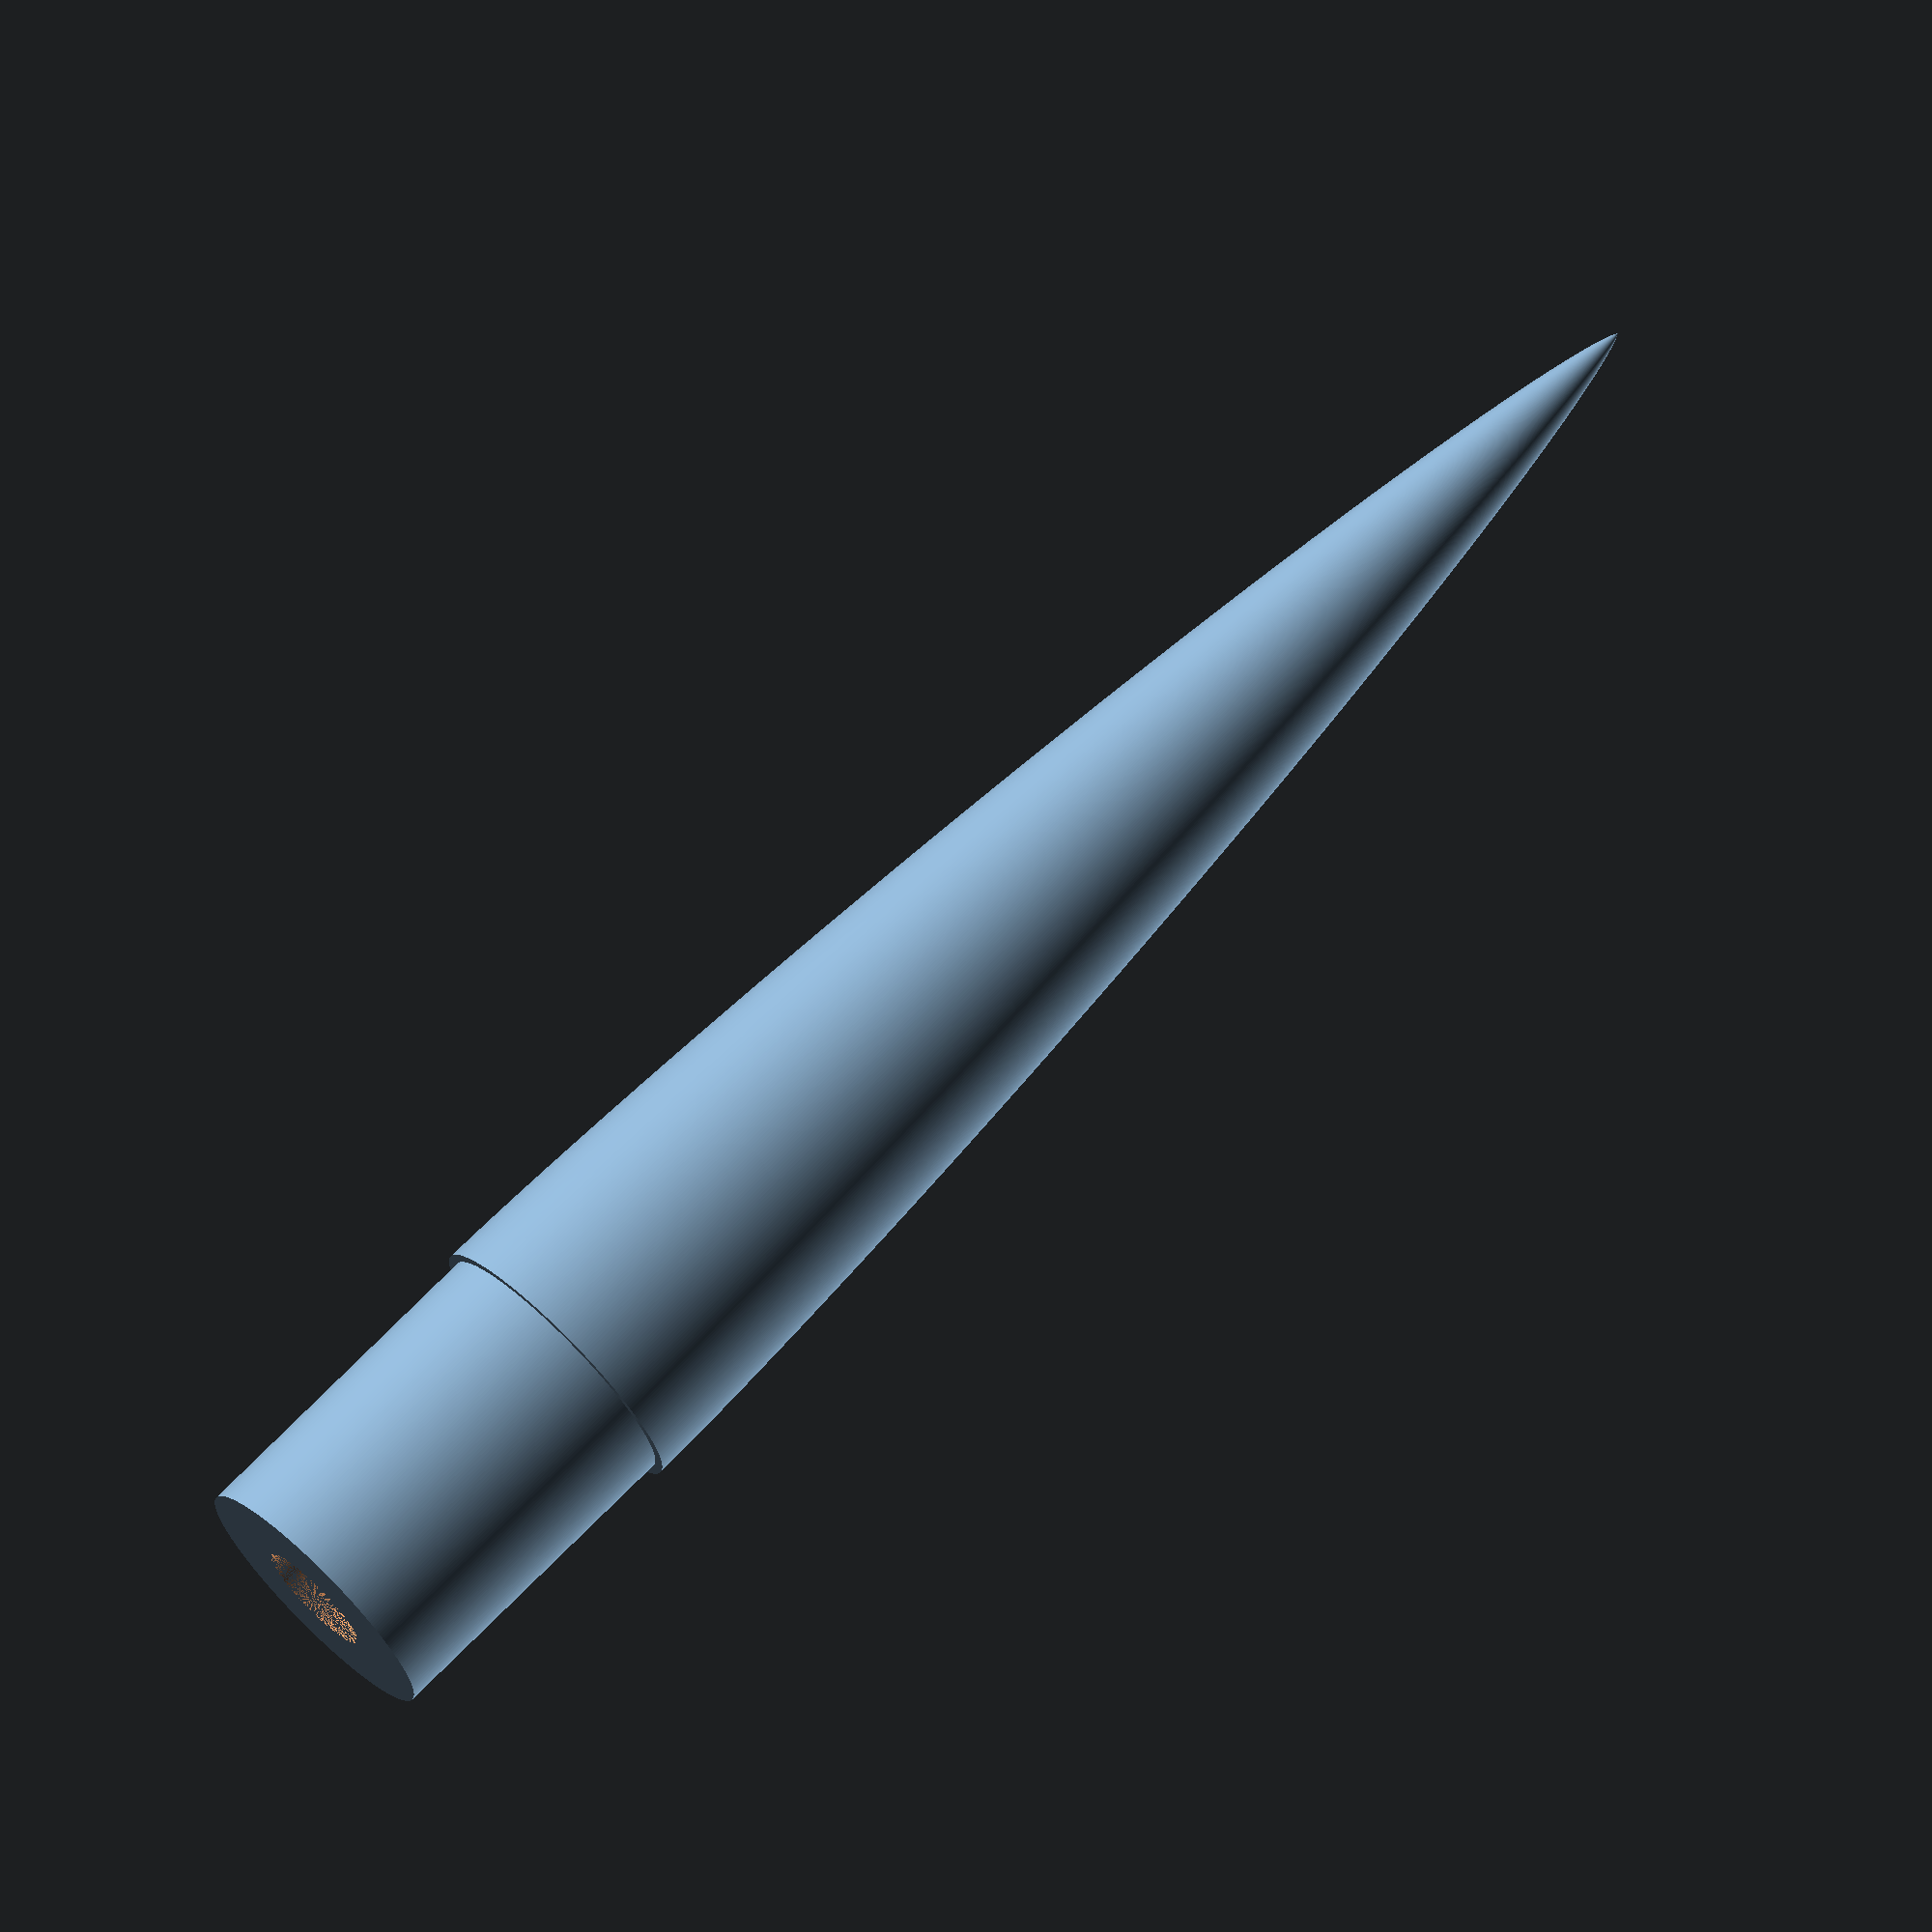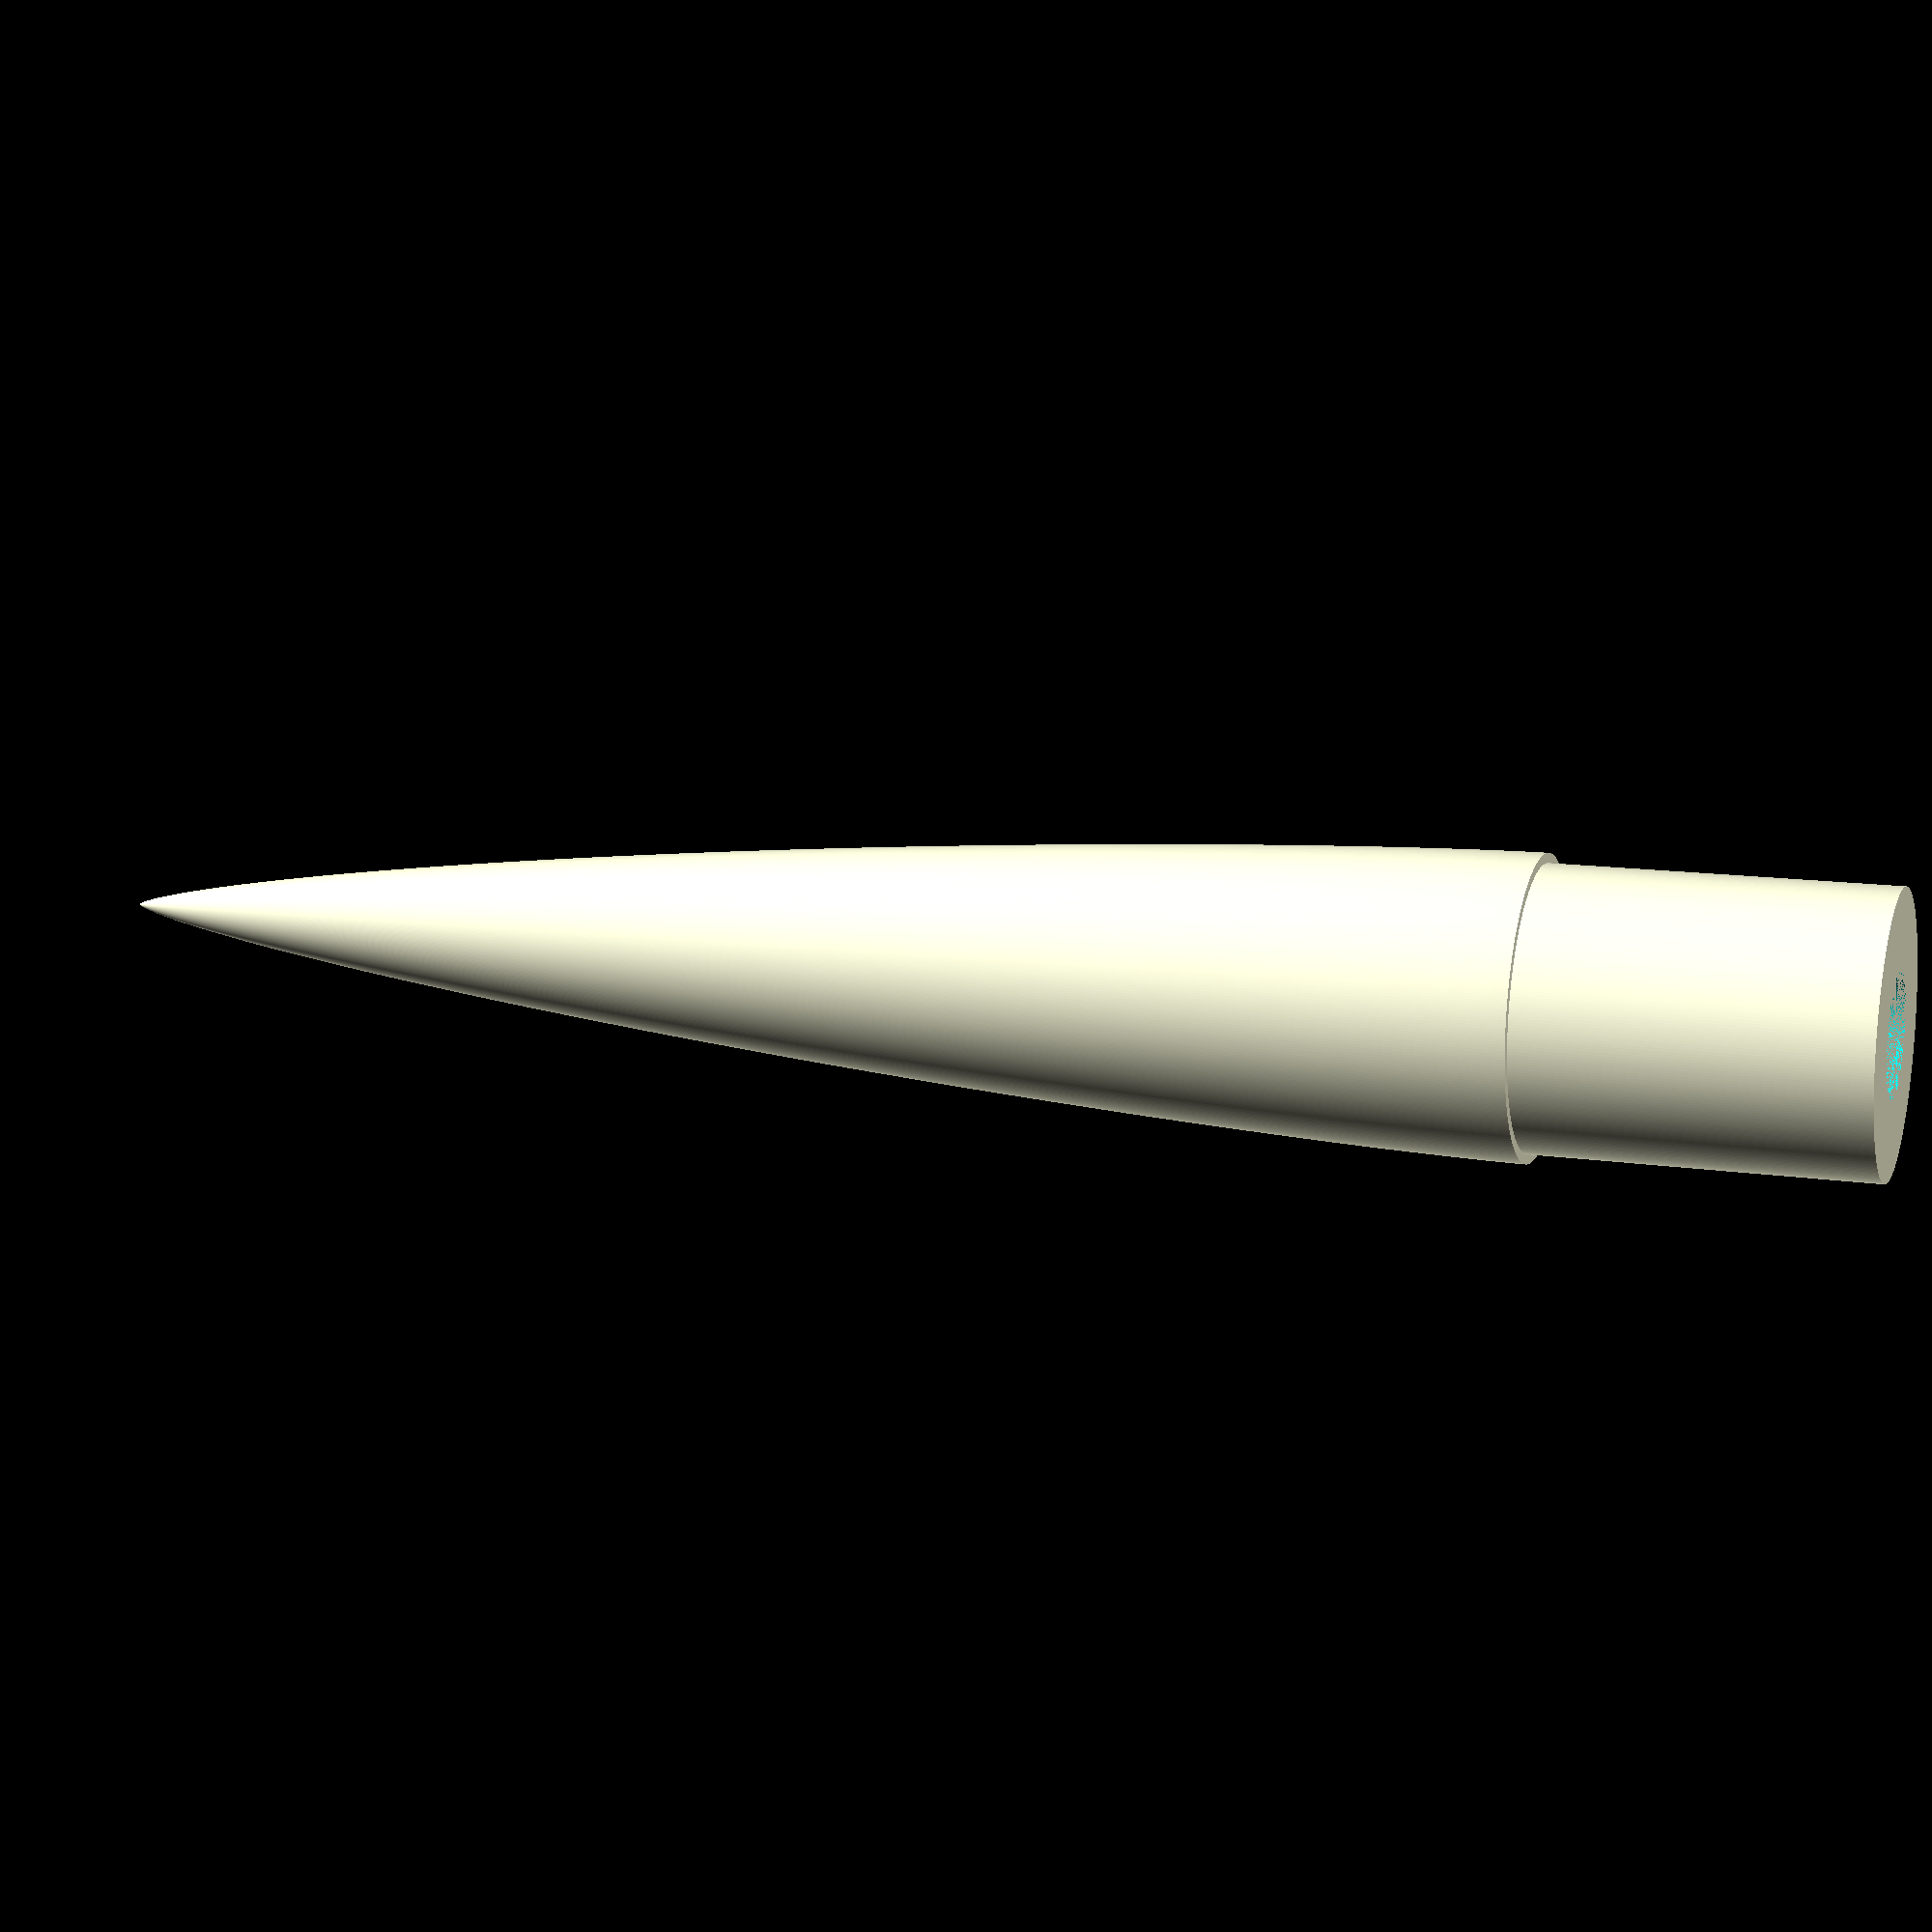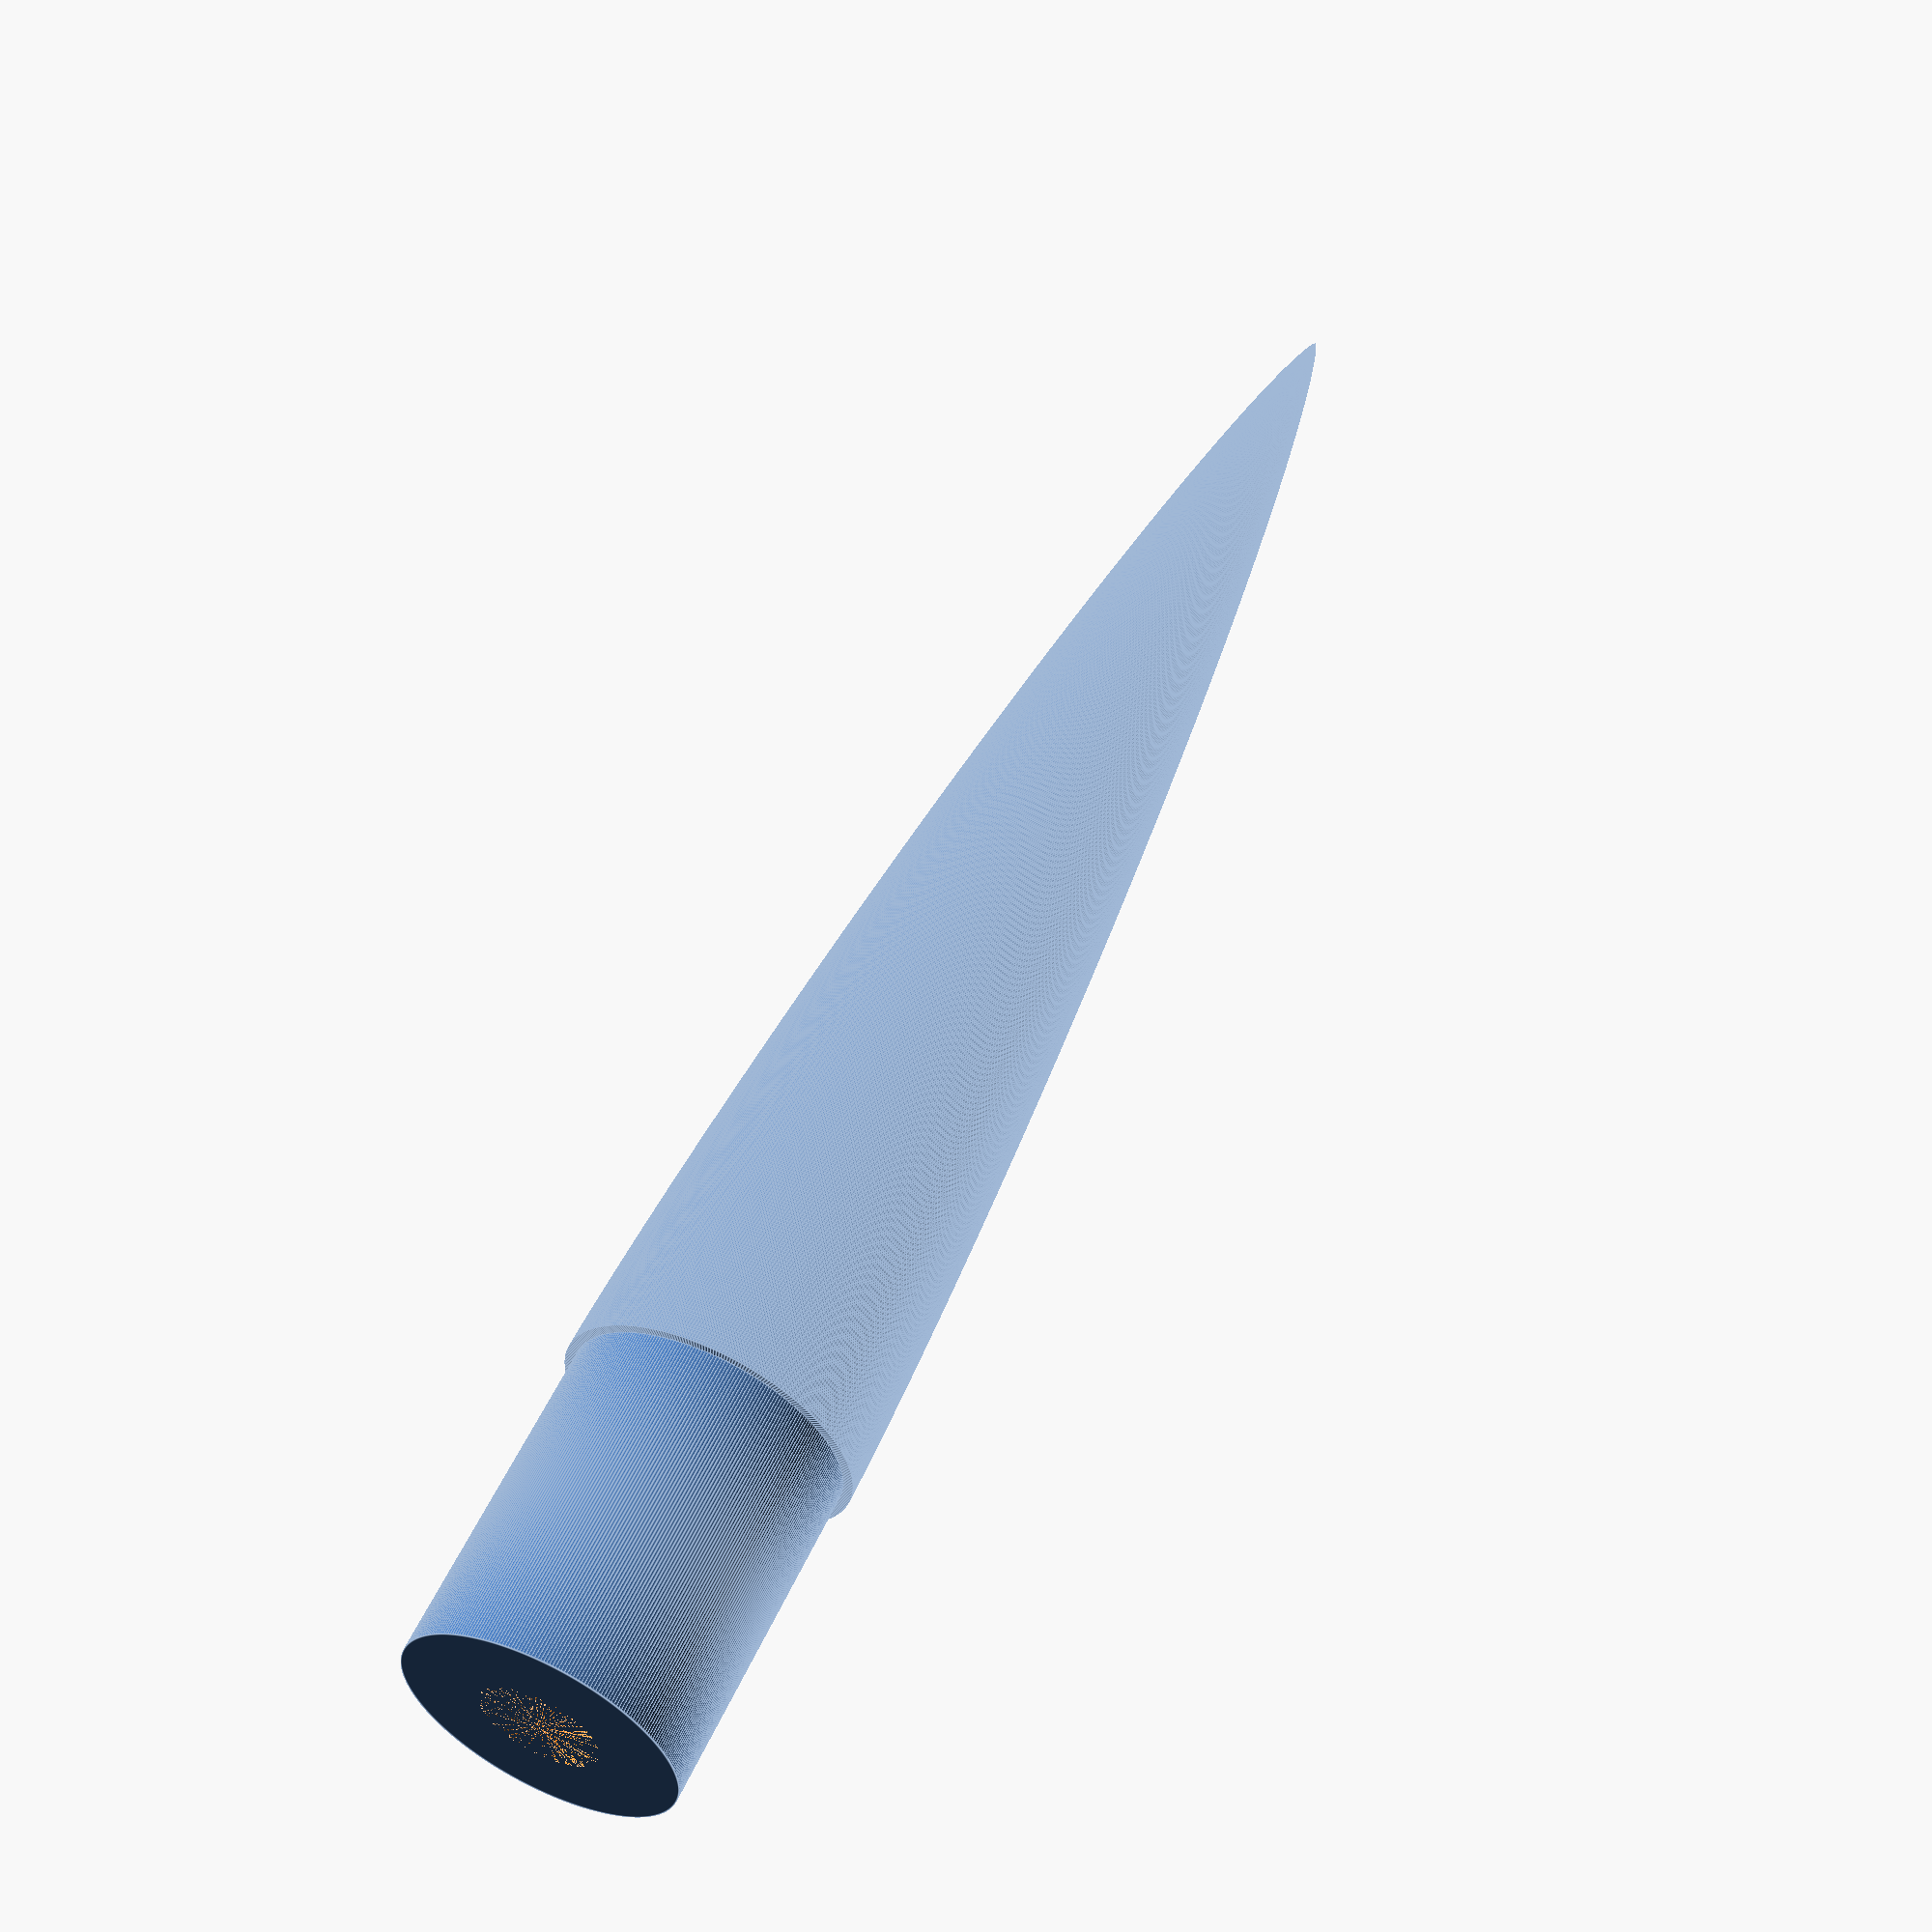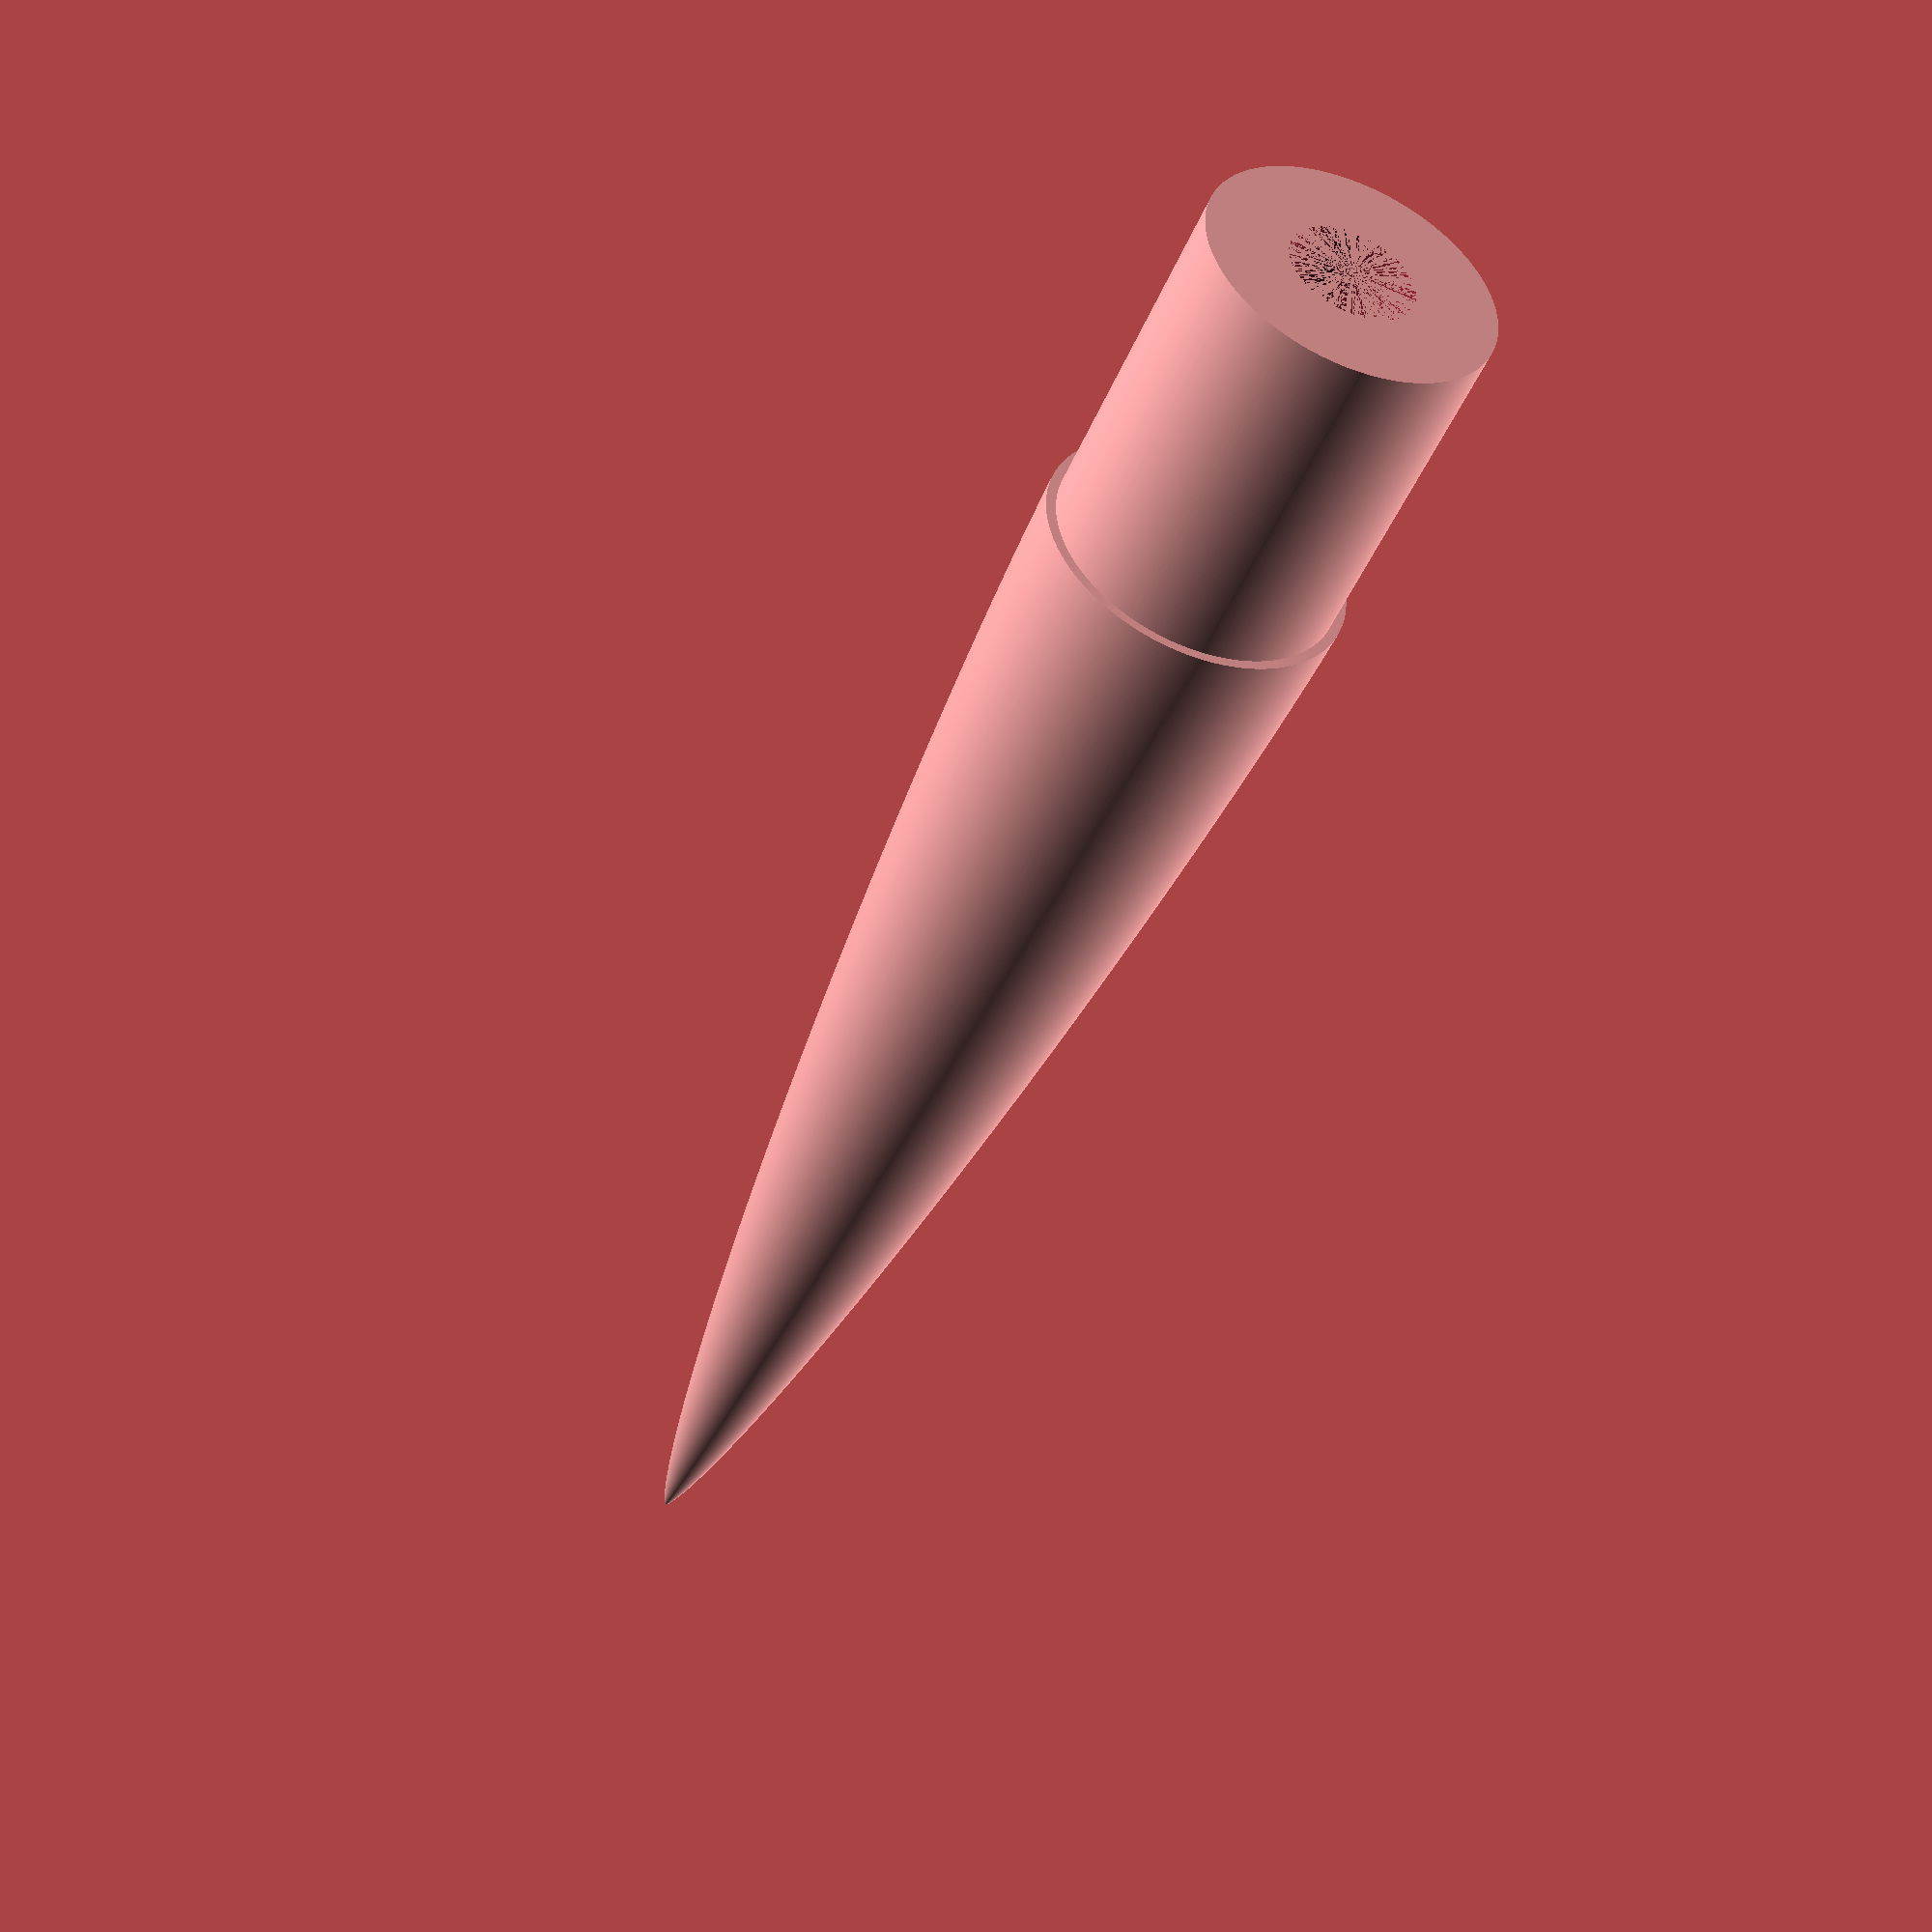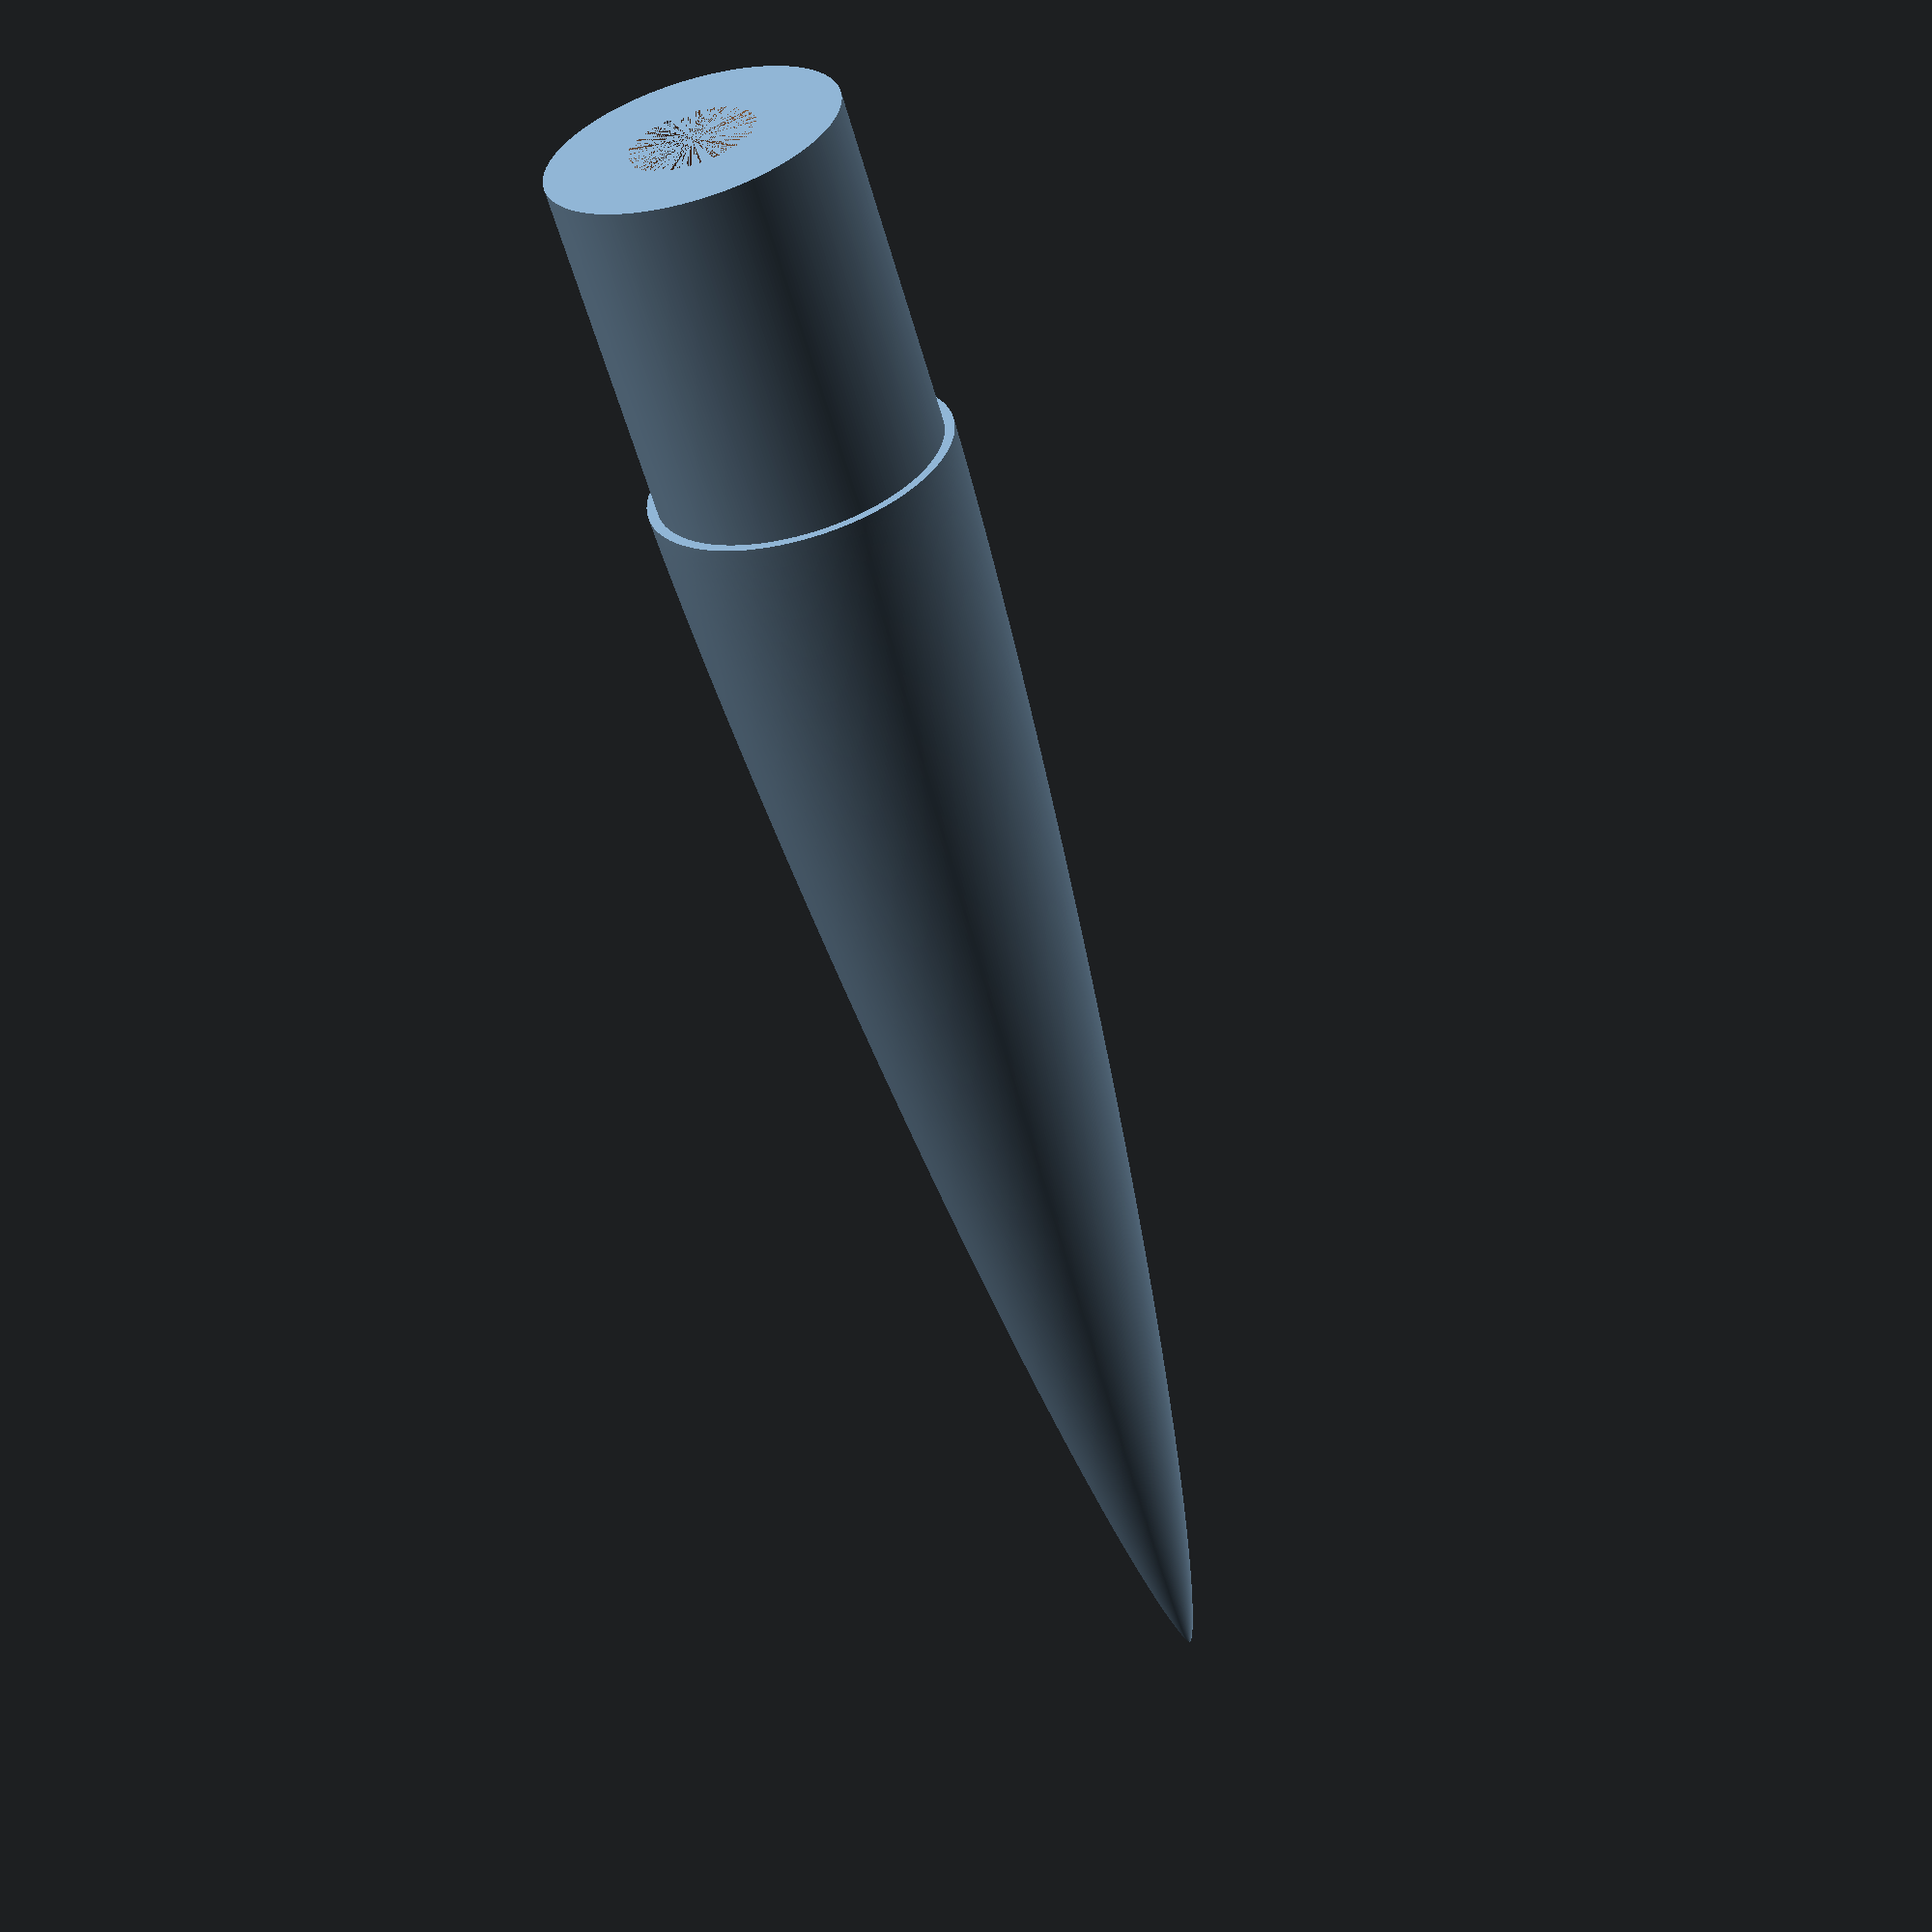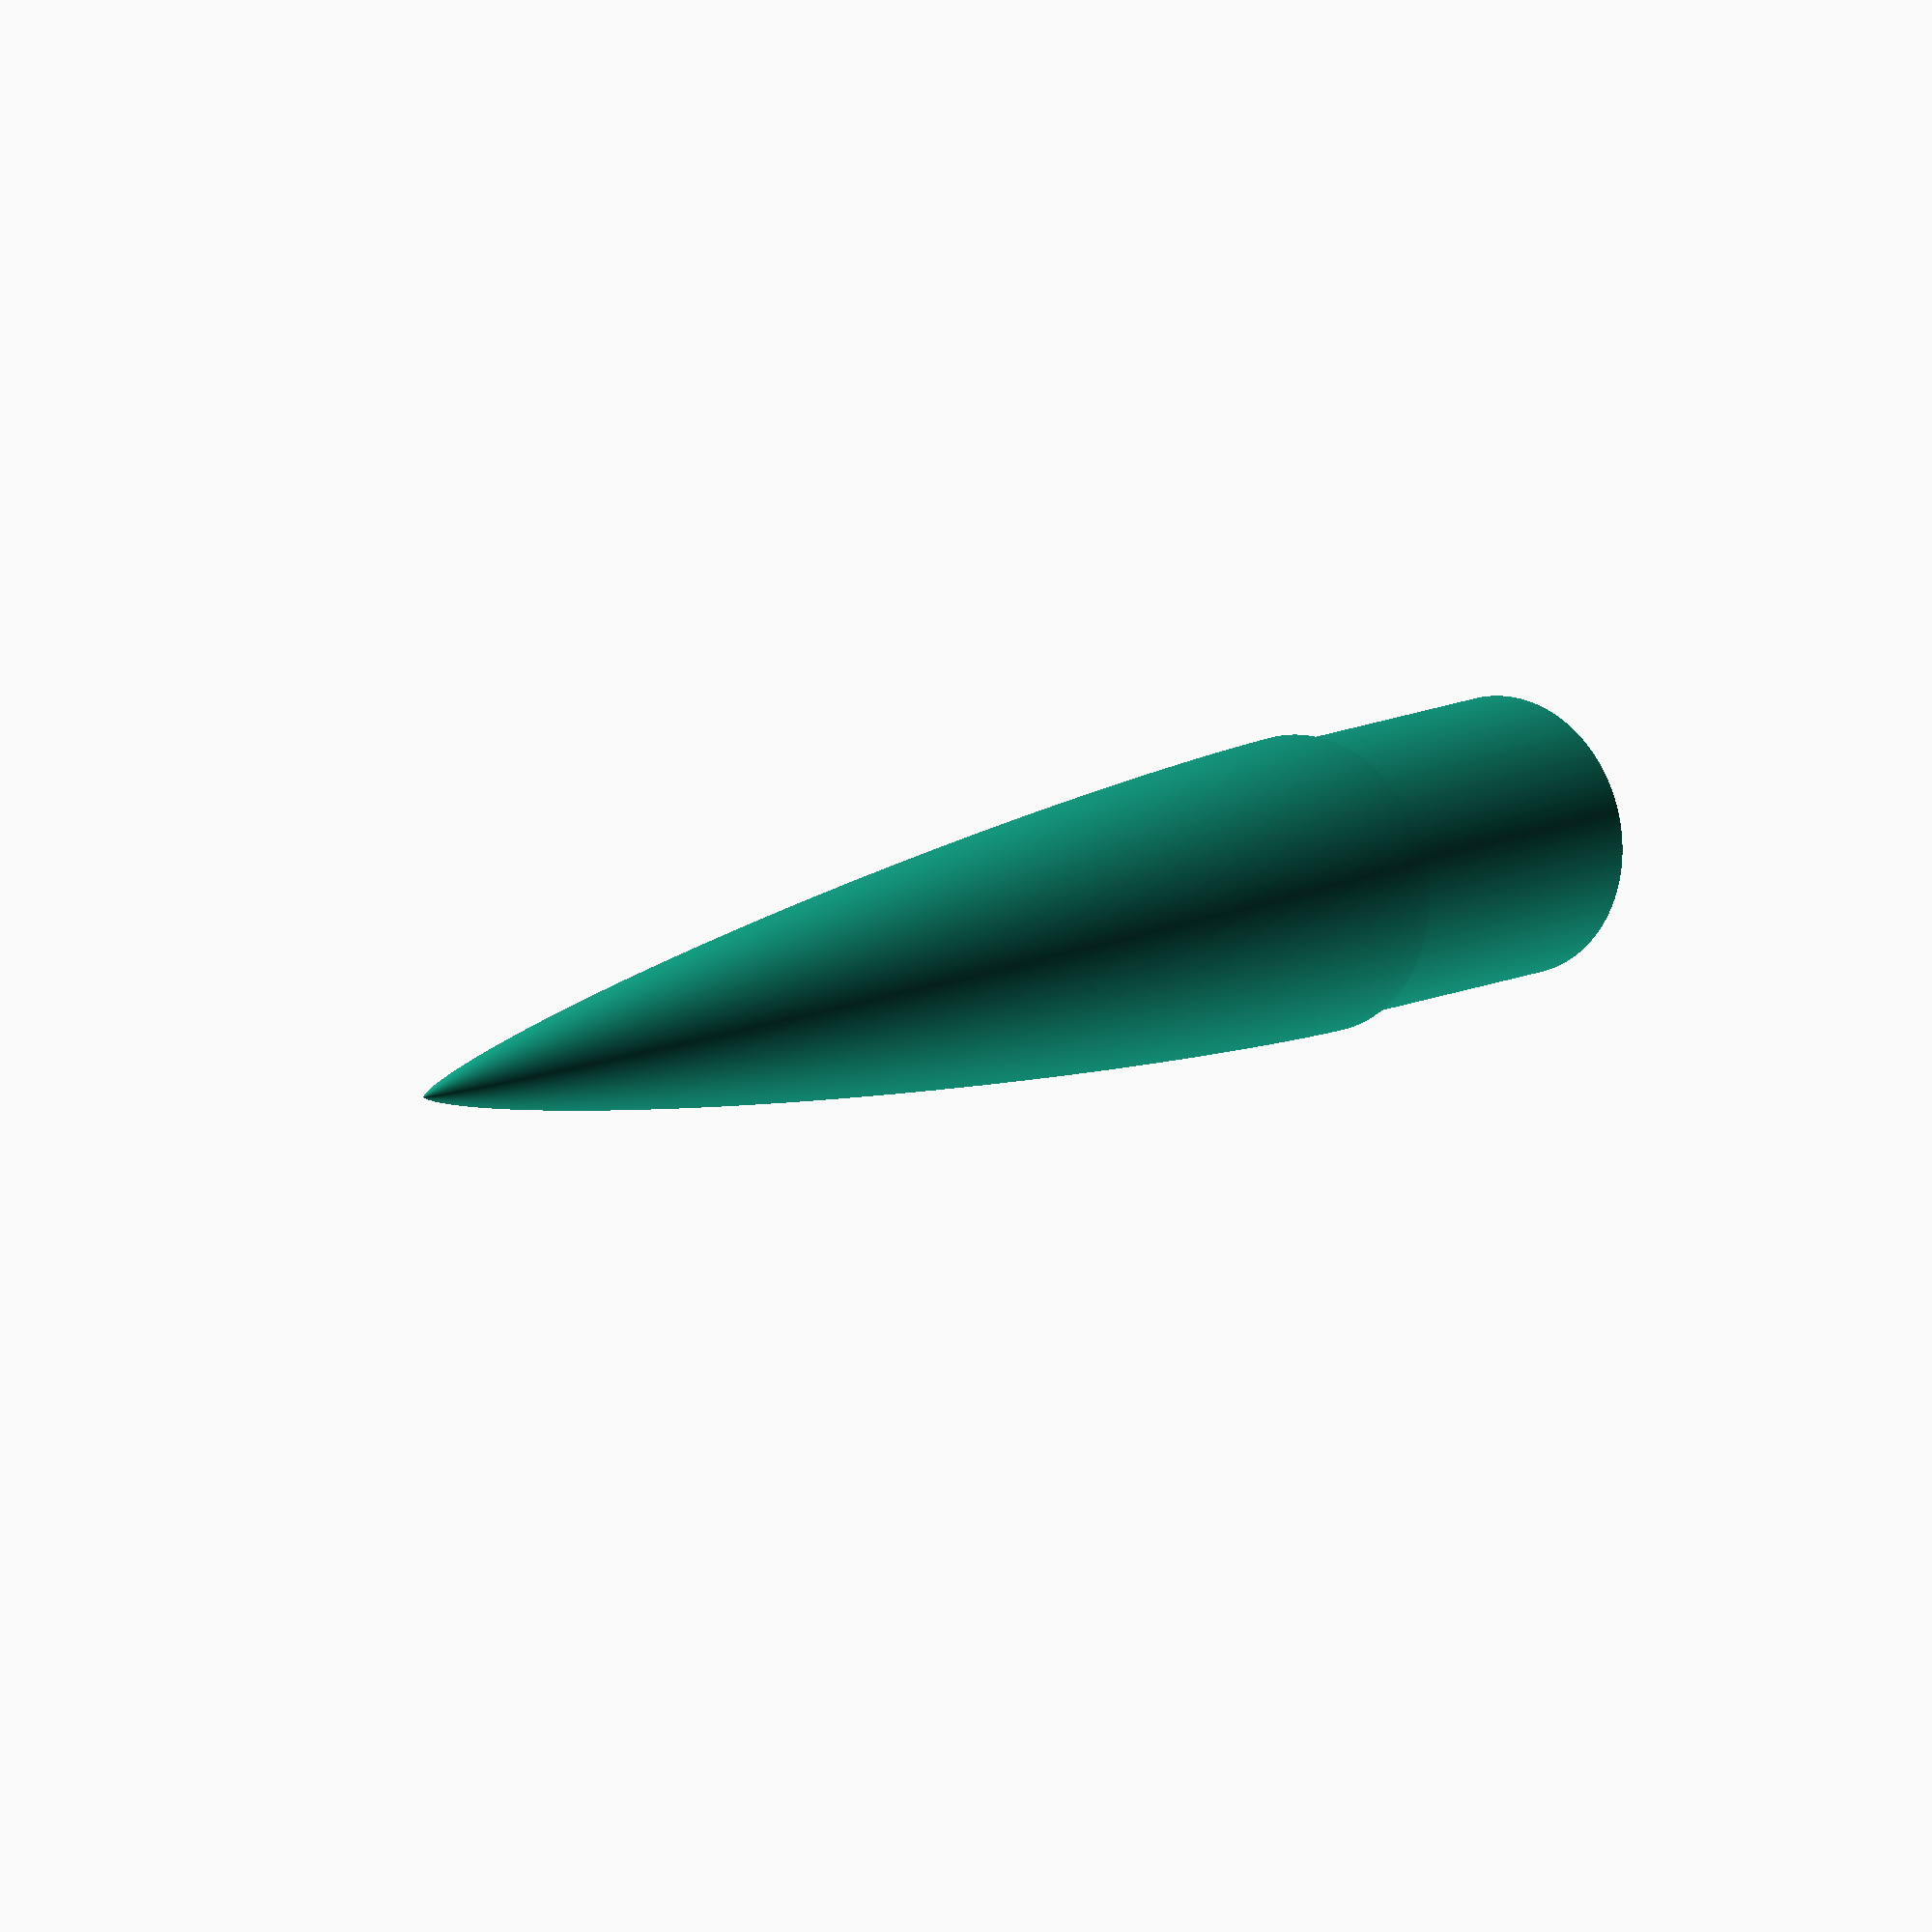
<openscad>
// Haack Series Nose Cone 3D Model Generator
// thanks to "jsc" for the sweet polygon creation technique

// NOTE: The performance, safety, and structural integrity of
// 3D models created using this program are entirely the
// responsibility of the user. 
//
// If 3D printers using PLA, ABS or any other type of low
// temperature plastic are used to print any models generated by
// this program, keep in mind that these plastics, especially PLA,
// become very weak at relatively low temperatures, temperatures
// as low as the interior of a sunlit car. Even with this in mind,
// any 3D printed items printed using low temperature 3D printer
// plastics are intended for use in low power rocketry only and
// should be printed with a high internal fill and high wall
// thickness settings (set by the 3D printer application).
//
// Some primers and paints can weaken common 3D printed plastics.
// Do your research before using primers and paints!
// 
// If models are printed for mid and high power rocketry
// applications they should only serve as formers for fiberglass
// or carbon fiber layup. I have no idea how well PLA or ABS stand
// up to mold release agents or how well they will adhere to the
// fiberglass or carbon fiber if the 3D printed model is not
// extracted and is instead left in place
//
// If there's anything I've said above you don't understand, you
// shouldn't be creating parts with this program for rockets you 
// intend to fly.

// Leave these alone
$fn = 0;
$fa = 0.01;

// User modifiable items below marked with * in comments

// Render quality setting
$fs = 0.3;	// * range: 2 (coarse) to 0.3 (fine)

// Haack Series type selection
// * for LD-Haack (Von Karman) set c = 0
// * for LV-Haack set c = 1/3
c = 0;

// All dimensions should be in MILLIMETERS

// Set shoulder length and diameter
shl_len = 35;	// * shoulder length
shl_dia = 28.8;	// * shoulder diameter

// Set anchor hole diameter and depth 
anc_dep = 25; 	// * anchor hole depth
anc_dia = 12.5;	// * anchor hole diameter

// Set nosecone body base diameter and aspect ratio (fineness)
bdy_dia = 30.8;	// * body base diameter
asp_rat = 5;	// * body aspect ratio (Length/Diameter)

// Build nosecone shoulder
translate ([0, 0, -shl_len])
difference(){
    cylinder (h=shl_len, r=shl_dia/2);    // create shoulder
    cylinder (h=anc_dep, r=anc_dia/2);    // create anchor hole
}

// Number of longitudinal faces to calculate
num_fcs = 400;  // * default = 400, finer resolution with increase

// Build nosecone body
bdy_len = bdy_dia*asp_rat;	// body length
bdy_rad = bdy_dia/2;		// body base radius
function theta(x) = acos(1-(2*x/bdy_len));
function y(x) = bdy_rad*sqrt(theta(x)*PI/180-sin(2*theta(x))/2+c*pow(sin(theta(x)),3))/sqrt(PI);
ply_pts = concat([[0, 0]],[for (i=[0:num_fcs]) let (x=(i*bdy_len/num_fcs))[y(bdy_len-x), x]]);
rotate_extrude() polygon(points = ply_pts);
</openscad>
<views>
elev=104.7 azim=120.7 roll=315.1 proj=o view=wireframe
elev=347.1 azim=95.7 roll=108.5 proj=p view=wireframe
elev=125.3 azim=218.2 roll=335.4 proj=p view=edges
elev=44.9 azim=233.5 roll=158.5 proj=p view=solid
elev=236.8 azim=278.8 roll=344.5 proj=p view=wireframe
elev=169.9 azim=215.1 roll=144.0 proj=o view=wireframe
</views>
